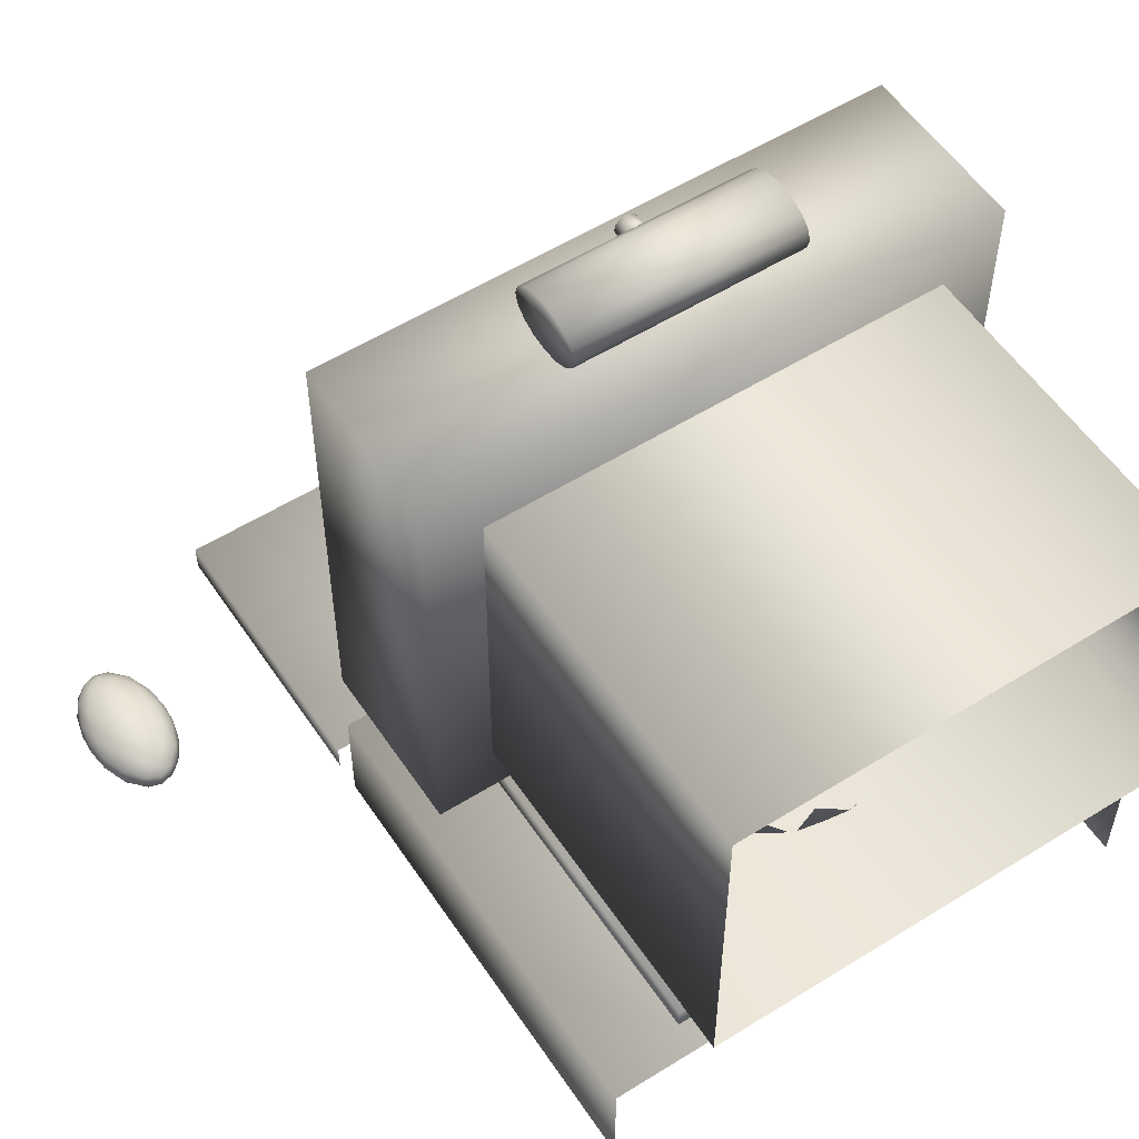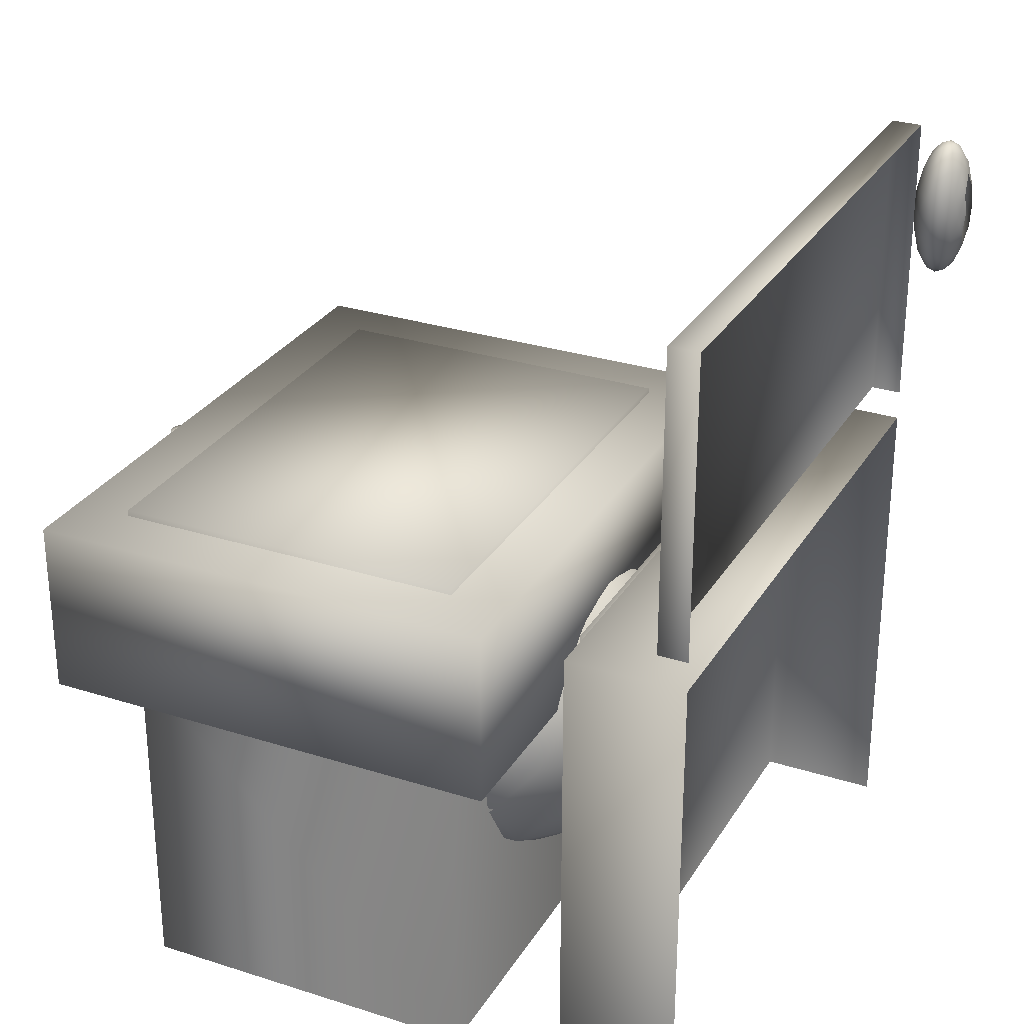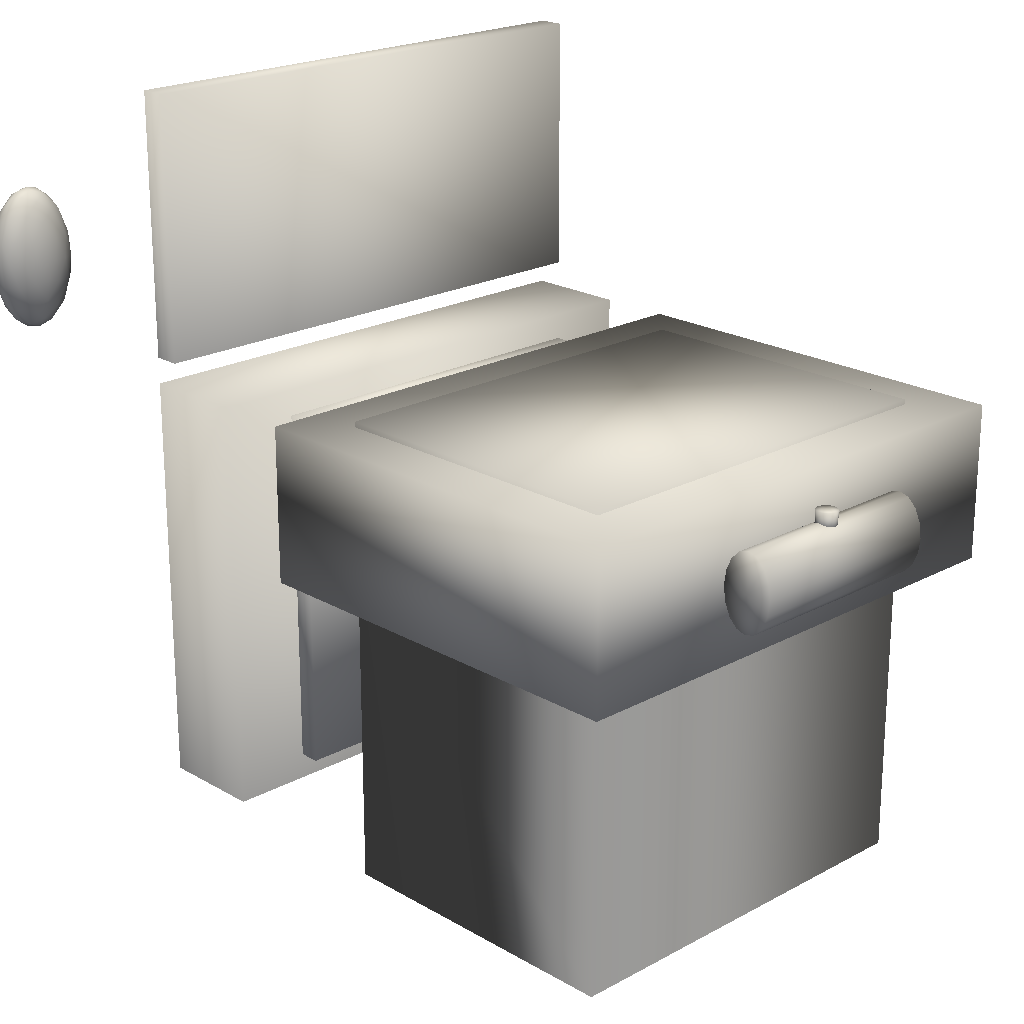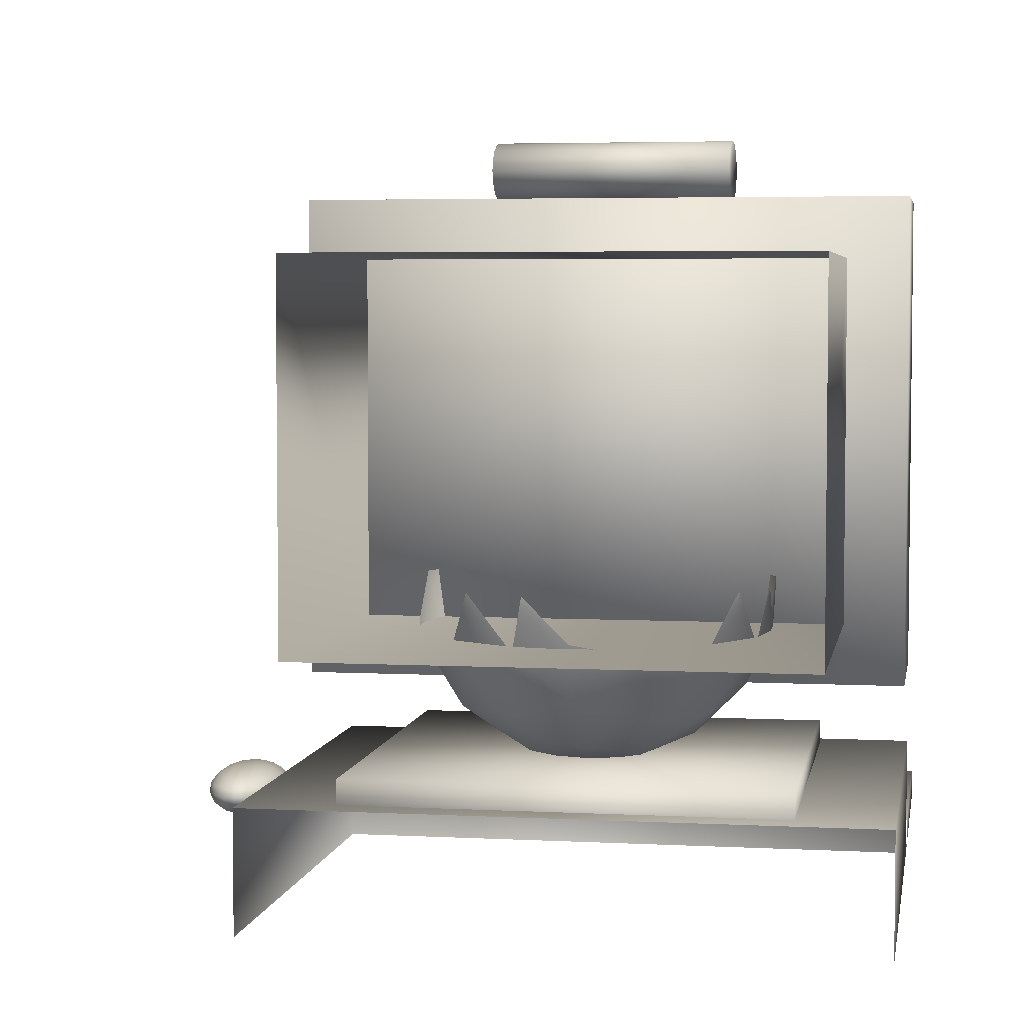
<metadata>
{"format":"obj","ext":"obj","renderer":"f3d","projection":"perspective","resolution":1024,"background":"white","views":[{"elev":55.4,"azim":146.7,"up":"+Y"},{"elev":28.7,"azim":-64.5,"up":"+Z"},{"elev":21.2,"azim":136.0,"up":"+Z"},{"elev":4.5,"azim":-170.3,"up":"+Y"}]}
</metadata>
<code>
v 0.025 0.1714 0.6147
v 0.025 0.0404 0.6147
v 0.6802 0.1714 0.6147
v 0.6802 0.0404 0.6147
v 0.025 0.1714 0.09052
v 0.025 0.0404 0.09052
v 0.6802 0.1714 0.09052
v 0.6802 0.0404 0.09052
v 0.1233 0.1976 0.5819
v 0.1233 0.1714 0.5819
v 0.5819 0.1976 0.5819
v 0.5819 0.1714 0.5819
v 0.5819 0.1976 0.1233
v 0.5819 0.1714 0.1233
v 0.1233 0.1976 0.1233
v 0.1233 0.1714 0.1233
v 0.5433 0.3811 0.4003
v 0.5161 0.3811 0.4616
v 0.4616 0.3811 0.5161
v 0.4003 0.3811 0.5433
v 0.3526 0.3811 0.5491
v 0.3049 0.3811 0.5433
v 0.2436 0.3811 0.5161
v 0.189 0.3811 0.4616
v 0.1619 0.3811 0.4003
v 0.3526 0.3334 0.5433
v 0.4118 0.3218 0.5304
v 0.4836 0.3156 0.4836
v 0.5304 0.3218 0.4118
v 0.5433 0.3334 0.3526
v 0.3526 0.2721 0.5161
v 0.4181 0.2501 0.4836
v 0.4836 0.2501 0.4181
v 0.5161 0.2721 0.3526
v 0.3526 0.2175 0.4616
v 0.4118 0.2033 0.4118
v 0.4616 0.2175 0.3526
v 0.3526 0.1904 0.4003
v 0.4003 0.1904 0.3526
v 0.3526 0.1845 0.3526
v 0.1619 0.3334 0.3526
v 0.1748 0.3218 0.4118
v 0.2216 0.3156 0.4836
v 0.2933 0.3218 0.5304
v 0.189 0.2721 0.3526
v 0.2216 0.2501 0.4181
v 0.2871 0.2501 0.4836
v 0.2436 0.2175 0.3526
v 0.2933 0.2033 0.4118
v 0.3049 0.1904 0.3526
v 0.4003 0.3811 0.1619
v 0.4616 0.3811 0.189
v 0.5304 0.3218 0.2933
v 0.4836 0.3156 0.2216
v 0.4118 0.3218 0.1748
v 0.3526 0.3334 0.1619
v 0.4836 0.2501 0.2871
v 0.4181 0.2501 0.2216
v 0.3526 0.2721 0.189
v 0.4118 0.2033 0.2933
v 0.3526 0.2175 0.2436
v 0.3526 0.1904 0.3049
v 0.2933 0.3218 0.1748
v 0.2216 0.3156 0.2216
v 0.1748 0.3218 0.2933
v 0.2871 0.2501 0.2216
v 0.2216 0.2501 0.2871
v 0.2933 0.2033 0.2933
v 0.025 0.7873 0.6147
v 0.025 0.2632 0.6147
v 0.6802 0.7873 0.6147
v 0.6802 0.2632 0.6147
v 0.6802 0.7873 0.4181
v 0.6802 0.2632 0.4181
v 0.025 0.7873 0.4181
v 0.025 0.2632 0.4181
v 0.09052 0.7218 0.6212
v 0.09052 0.3287 0.6212
v 0.6147 0.7218 0.6212
v 0.6147 0.3287 0.6212
v 0.09052 0.7218 0.5557
v 0.09052 0.3287 0.5557
v 0.6147 0.7218 0.5557
v 0.6147 0.3287 0.5557
v 0.09052 0.7218 0.025
v 0.09052 0.3287 0.025
v 0.09052 0.7218 0.4181
v 0.09052 0.3287 0.4181
v 0.6147 0.7218 0.4181
v 0.6147 0.3287 0.4181
v 0.6147 0.7218 0.025
v 0.6147 0.3287 0.025
v 0.2216 0.4466 0.4836
v 0.1619 0.3811 0.3049
v 0.189 0.3811 0.2436
v 0.025 0.07316 0.975
v 0.025 0.0404 0.975
v 0.6802 0.07316 0.975
v 0.6802 0.0404 0.975
v 0.025 0.07316 0.6474
v 0.025 0.0404 0.6474
v 0.6802 0.07316 0.6474
v 0.6802 0.0404 0.6474
v 0.9095 0.05678 0.8112
v 0.908 0.06473 0.8112
v 0.908 0.05678 0.8311
v 0.9048 0.06666 0.8359
v 0.9012 0.05678 0.8566
v 0.8931 0.0677 0.8658
v 0.8876 0.05678 0.8793
v 0.8752 0.06666 0.8853
v 0.8723 0.05678 0.8907
v 0.8603 0.06473 0.8907
v 0.8603 0.05678 0.8931
v 0.9012 0.07495 0.8112
v 0.8931 0.07862 0.8385
v 0.8767 0.07862 0.8658
v 0.8603 0.07495 0.8793
v 0.8876 0.08404 0.8112
v 0.8752 0.08641 0.8359
v 0.8603 0.08404 0.8566
v 0.8723 0.08856 0.8112
v 0.8603 0.08856 0.8311
v 0.8603 0.08954 0.8112
v 0.8484 0.05678 0.8907
v 0.8455 0.06666 0.8853
v 0.8331 0.05678 0.8793
v 0.8276 0.0677 0.8658
v 0.8195 0.05678 0.8566
v 0.8159 0.06666 0.8359
v 0.8127 0.05678 0.8311
v 0.8127 0.06473 0.8112
v 0.8112 0.05678 0.8112
v 0.844 0.07862 0.8658
v 0.8276 0.07862 0.8385
v 0.8195 0.07495 0.8112
v 0.8455 0.08641 0.8359
v 0.8331 0.08404 0.8112
v 0.8484 0.08856 0.8112
v 0.8603 0.04884 0.8907
v 0.8752 0.0469 0.8853
v 0.8931 0.04586 0.8658
v 0.9048 0.0469 0.8359
v 0.908 0.04884 0.8112
v 0.8603 0.03861 0.8793
v 0.8767 0.03494 0.8658
v 0.8931 0.03494 0.8385
v 0.9012 0.03861 0.8112
v 0.8603 0.02952 0.8566
v 0.8752 0.02715 0.8359
v 0.8876 0.02952 0.8112
v 0.8723 0.025 0.8112
v 0.8127 0.04884 0.8112
v 0.8159 0.0469 0.8359
v 0.8276 0.04586 0.8658
v 0.8455 0.0469 0.8853
v 0.8195 0.03861 0.8112
v 0.8276 0.03494 0.8385
v 0.844 0.03494 0.8658
v 0.8331 0.02952 0.8112
v 0.8455 0.02715 0.8359
v 0.8484 0.025 0.8112
v 0.8603 0.05678 0.7293
v 0.8603 0.06473 0.7318
v 0.8723 0.05678 0.7318
v 0.8752 0.06666 0.7371
v 0.8876 0.05678 0.7431
v 0.8931 0.0677 0.7566
v 0.9012 0.05678 0.7658
v 0.9048 0.06666 0.7865
v 0.908 0.05678 0.7913
v 0.8603 0.07495 0.7431
v 0.8767 0.07862 0.7566
v 0.8931 0.07862 0.7839
v 0.8603 0.08404 0.7658
v 0.8752 0.08641 0.7865
v 0.8603 0.08856 0.7913
v 0.8127 0.05678 0.7913
v 0.8159 0.06666 0.7865
v 0.8195 0.05678 0.7658
v 0.8276 0.0677 0.7566
v 0.8331 0.05678 0.7431
v 0.8455 0.06666 0.7371
v 0.8484 0.05678 0.7318
v 0.8276 0.07862 0.7839
v 0.844 0.07862 0.7566
v 0.8455 0.08641 0.7865
v 0.9048 0.0469 0.7865
v 0.8931 0.04586 0.7566
v 0.8752 0.0469 0.7371
v 0.8603 0.04884 0.7318
v 0.8931 0.03494 0.7839
v 0.8767 0.03494 0.7566
v 0.8603 0.03861 0.7431
v 0.8752 0.02715 0.7865
v 0.8603 0.02952 0.7658
v 0.8455 0.0469 0.7371
v 0.8276 0.04586 0.7566
v 0.8159 0.0469 0.7865
v 0.844 0.03494 0.7566
v 0.8276 0.03494 0.7839
v 0.8455 0.02715 0.7865
v 0.4836 0.8201 0.4672
v 0.2216 0.8201 0.4672
v 0.4836 0.8326 0.471
v 0.2216 0.8326 0.471
v 0.4836 0.8432 0.4816
v 0.2216 0.8432 0.4816
v 0.4836 0.8503 0.4976
v 0.2216 0.8503 0.4976
v 0.4836 0.8528 0.5164
v 0.2216 0.8528 0.5164
v 0.4836 0.8503 0.5352
v 0.2216 0.8503 0.5352
v 0.4836 0.8432 0.5511
v 0.2216 0.8432 0.5511
v 0.4836 0.8326 0.5618
v 0.2216 0.8326 0.5618
v 0.4836 0.8201 0.5655
v 0.2216 0.8201 0.5655
v 0.4836 0.8075 0.5618
v 0.2216 0.8075 0.5618
v 0.4836 0.7969 0.5511
v 0.2216 0.7969 0.5511
v 0.4836 0.7898 0.5352
v 0.2216 0.7898 0.5352
v 0.4836 0.7873 0.5164
v 0.2216 0.7873 0.5164
v 0.4836 0.7898 0.4976
v 0.2216 0.7898 0.4976
v 0.4836 0.7969 0.4816
v 0.2216 0.7969 0.4816
v 0.4836 0.8075 0.471
v 0.2216 0.8075 0.471
v 0.2216 0.8201 0.5164
v 0.4836 0.8201 0.5164
v 0.3526 0.8332 0.5524
v 0.3526 0.8332 0.5786
v 0.3576 0.8322 0.5524
v 0.3576 0.8322 0.5786
v 0.3619 0.8293 0.5524
v 0.3619 0.8293 0.5786
v 0.3647 0.8251 0.5524
v 0.3647 0.8251 0.5786
v 0.3657 0.8201 0.5524
v 0.3657 0.8201 0.5786
v 0.3647 0.815 0.5524
v 0.3647 0.815 0.5786
v 0.3619 0.8108 0.5524
v 0.3619 0.8108 0.5786
v 0.3576 0.8079 0.5524
v 0.3576 0.8079 0.5786
v 0.3526 0.807 0.5524
v 0.3526 0.807 0.5786
v 0.3476 0.8079 0.5524
v 0.3476 0.8079 0.5786
v 0.3433 0.8108 0.5524
v 0.3433 0.8108 0.5786
v 0.3405 0.815 0.5524
v 0.3405 0.815 0.5786
v 0.3395 0.8201 0.5524
v 0.3395 0.8201 0.5786
v 0.3405 0.8251 0.5524
v 0.3405 0.8251 0.5786
v 0.3433 0.8293 0.5524
v 0.3433 0.8293 0.5786
v 0.3476 0.8322 0.5524
v 0.3476 0.8322 0.5786
v 0.3526 0.8201 0.5786
v 0.3526 0.8201 0.5524
f 1 2 3
f 3 2 4
f 3 4 7
f 7 4 8
f 5 6 1
f 1 6 2
f 5 1 7
f 7 1 3
f 9 10 11
f 11 10 12
f 13 14 15
f 15 14 16
f 15 16 9
f 9 16 10
f 11 12 13
f 13 12 14
f 15 9 13
f 13 9 11
f 20 26 27
f 19 27 28
f 19 28 18
f 18 28 29
f 17 29 30
f 26 31 27
f 27 31 32
f 27 32 28
f 28 32 33
f 28 33 29
f 29 33 34
f 29 34 30
f 31 35 32
f 32 35 36
f 32 36 33
f 33 36 37
f 33 37 34
f 35 38 36
f 36 38 39
f 36 39 37
f 39 38 40
f 25 42 24
f 24 42 43
f 24 43 23
f 23 43 44
f 23 44 22
f 22 44 26
f 22 26 21
f 41 45 42
f 42 45 46
f 42 46 43
f 43 46 47
f 43 47 44
f 44 47 31
f 44 31 26
f 45 48 46
f 46 48 49
f 46 49 47
f 47 49 35
f 47 35 31
f 48 50 49
f 49 50 38
f 49 38 35
f 38 50 40
f 52 54 55
f 51 55 56
f 30 34 53
f 53 34 57
f 53 57 54
f 54 57 58
f 54 58 55
f 55 58 59
f 55 59 56
f 34 37 57
f 57 37 60
f 57 60 58
f 58 60 61
f 58 61 59
f 37 39 60
f 60 39 62
f 60 62 61
f 62 39 40
f 56 59 63
f 63 59 66
f 63 66 64
f 64 66 67
f 64 67 65
f 65 67 45
f 65 45 41
f 59 61 66
f 66 61 68
f 66 68 67
f 67 68 48
f 67 48 45
f 61 62 68
f 68 62 50
f 68 50 48
f 50 62 40
f 71 72 73
f 73 72 74
f 75 69 73
f 73 69 71
f 70 76 72
f 72 76 74
f 75 76 69
f 69 76 70
f 69 70 71
f 71 70 72
f 73 74 75
f 75 74 76
f 81 82 77
f 77 82 78
f 79 80 83
f 83 80 84
f 81 77 83
f 83 77 79
f 78 82 80
f 80 82 84
f 77 78 79
f 79 78 80
f 90 86 92
f 89 90 91
f 91 90 92
f 91 87 89
f 85 87 91
f 85 86 87
f 87 86 88
f 90 86 92
f 88 86 90
f 90 86 92
f 88 86 90
f 90 86 92
f 23 93 24
f 21 26 20
f 20 26 27
f 19 27 28
f 19 28 18
f 18 28 29
f 18 29 17
f 17 29 30
f 26 31 27
f 27 31 32
f 27 32 28
f 28 32 33
f 28 33 29
f 29 33 34
f 29 34 30
f 31 35 32
f 32 35 36
f 32 36 33
f 33 36 37
f 33 37 34
f 35 38 36
f 36 38 39
f 36 39 37
f 39 38 40
f 25 41 42
f 25 42 24
f 24 42 43
f 24 43 23
f 23 43 44
f 23 44 22
f 22 44 26
f 22 26 21
f 41 45 42
f 42 45 46
f 42 46 43
f 43 46 47
f 43 47 44
f 44 47 31
f 44 31 26
f 45 48 46
f 46 48 49
f 46 49 47
f 47 49 35
f 47 35 31
f 48 50 49
f 49 50 38
f 49 38 35
f 38 50 40
f 52 54 55
f 51 55 56
f 30 34 53
f 53 34 57
f 53 57 54
f 54 57 58
f 54 58 55
f 55 58 59
f 55 59 56
f 34 37 57
f 57 37 60
f 57 60 58
f 58 60 61
f 58 61 59
f 37 39 60
f 60 39 62
f 60 62 61
f 62 39 40
f 95 64 65
f 94 65 41
f 56 59 63
f 63 59 66
f 63 66 64
f 64 66 67
f 64 67 65
f 65 67 45
f 65 45 41
f 59 61 66
f 66 61 68
f 66 68 67
f 67 68 48
f 67 48 45
f 61 62 68
f 68 62 50
f 68 50 48
f 50 62 40
f 96 97 98
f 98 97 99
f 100 101 96
f 96 101 97
f 98 99 102
f 102 99 103
f 100 96 102
f 102 96 98
f 104 105 106
f 106 105 107
f 106 107 108
f 108 107 109
f 108 109 110
f 110 109 111
f 110 111 112
f 112 111 113
f 112 113 114
f 105 115 107
f 107 115 116
f 107 116 109
f 109 116 117
f 109 117 111
f 111 117 118
f 111 118 113
f 115 119 116
f 116 119 120
f 116 120 117
f 117 120 121
f 117 121 118
f 119 122 120
f 120 122 123
f 120 123 121
f 123 122 124
f 114 113 125
f 125 113 126
f 125 126 127
f 127 126 128
f 127 128 129
f 129 128 130
f 129 130 131
f 131 130 132
f 131 132 133
f 113 118 126
f 126 118 134
f 126 134 128
f 128 134 135
f 128 135 130
f 130 135 136
f 130 136 132
f 118 121 134
f 134 121 137
f 134 137 135
f 135 137 138
f 135 138 136
f 121 123 137
f 137 123 139
f 137 139 138
f 139 123 124
f 114 140 112
f 112 140 141
f 112 141 110
f 110 141 142
f 110 142 108
f 108 142 143
f 108 143 106
f 106 143 144
f 106 144 104
f 140 145 141
f 141 145 146
f 141 146 142
f 142 146 147
f 142 147 143
f 143 147 148
f 143 148 144
f 145 149 146
f 146 149 150
f 146 150 147
f 147 150 151
f 147 151 148
f 150 152 151
f 133 153 131
f 131 153 154
f 131 154 129
f 129 154 155
f 129 155 127
f 127 155 156
f 127 156 125
f 125 156 140
f 125 140 114
f 153 157 154
f 154 157 158
f 154 158 155
f 155 158 159
f 155 159 156
f 156 159 145
f 156 145 140
f 157 160 158
f 158 160 161
f 158 161 159
f 159 161 149
f 159 149 145
f 160 162 161
f 163 164 165
f 165 164 166
f 165 166 167
f 167 166 168
f 167 168 169
f 169 168 170
f 169 170 171
f 171 170 105
f 171 105 104
f 164 172 166
f 166 172 173
f 166 173 168
f 168 173 174
f 168 174 170
f 170 174 115
f 170 115 105
f 173 175 176
f 173 176 174
f 174 176 119
f 174 119 115
f 175 177 176
f 176 177 122
f 176 122 119
f 122 177 124
f 133 132 178
f 178 132 179
f 178 179 180
f 180 179 181
f 180 181 182
f 182 181 183
f 182 183 184
f 184 183 164
f 184 164 163
f 132 136 179
f 179 136 185
f 179 185 181
f 181 185 186
f 181 186 183
f 183 186 172
f 183 172 164
f 136 138 185
f 185 138 187
f 185 187 186
f 186 187 175
f 186 175 172
f 138 139 187
f 187 139 177
f 187 177 175
f 177 139 124
f 104 144 171
f 171 144 188
f 171 188 169
f 169 188 189
f 169 189 167
f 167 189 190
f 167 190 165
f 165 190 191
f 165 191 163
f 144 148 188
f 188 148 192
f 188 192 189
f 189 192 193
f 189 193 190
f 190 193 194
f 190 194 191
f 148 151 192
f 192 151 195
f 192 195 193
f 193 195 196
f 193 196 194
f 151 152 195
f 163 191 184
f 184 191 197
f 184 197 182
f 182 197 198
f 182 198 180
f 180 198 199
f 180 199 178
f 178 199 153
f 178 153 133
f 191 194 197
f 197 194 200
f 197 200 198
f 198 200 201
f 198 201 199
f 199 201 157
f 199 157 153
f 194 196 200
f 200 196 202
f 200 202 201
f 201 202 160
f 201 160 157
f 202 162 160
f 172 175 173
f 203 204 205
f 205 204 206
f 205 206 207
f 207 206 208
f 207 208 209
f 209 208 210
f 209 210 211
f 211 210 212
f 211 212 213
f 213 212 214
f 213 214 215
f 215 214 216
f 215 216 217
f 217 216 218
f 217 218 219
f 219 218 220
f 219 220 221
f 221 220 222
f 221 222 223
f 223 222 224
f 223 224 225
f 225 224 226
f 225 226 227
f 227 226 228
f 227 228 229
f 229 228 230
f 229 230 231
f 231 230 232
f 231 232 233
f 233 232 234
f 233 234 203
f 203 234 204
f 235 234 232
f 235 232 230
f 235 230 228
f 235 228 226
f 235 226 224
f 235 224 222
f 235 222 220
f 235 220 218
f 235 218 216
f 235 216 214
f 235 214 212
f 235 212 210
f 235 210 208
f 235 208 206
f 235 206 204
f 235 204 234
f 236 203 205
f 236 205 207
f 236 207 209
f 236 209 211
f 236 211 213
f 236 213 215
f 236 215 217
f 236 217 219
f 236 219 221
f 236 221 223
f 236 223 225
f 236 225 227
f 236 227 229
f 236 229 231
f 236 231 233
f 236 233 203
f 237 238 239
f 239 238 240
f 239 240 241
f 241 240 242
f 241 242 243
f 243 242 244
f 243 244 245
f 245 244 246
f 245 246 247
f 247 246 248
f 247 248 249
f 249 248 250
f 249 250 251
f 251 250 252
f 251 252 253
f 253 252 254
f 253 254 255
f 255 254 256
f 255 256 257
f 257 256 258
f 257 258 259
f 259 258 260
f 259 260 261
f 261 260 262
f 261 262 263
f 263 262 264
f 263 264 265
f 265 264 266
f 265 266 267
f 267 266 268
f 267 268 237
f 237 268 238
f 269 268 266
f 269 266 264
f 269 264 262
f 269 262 260
f 269 260 258
f 269 258 256
f 269 256 254
f 269 254 252
f 269 252 250
f 269 250 248
f 269 248 246
f 269 246 244
f 269 244 242
f 269 242 240
f 269 240 238
f 269 238 268
f 270 237 239
f 270 239 241
f 270 241 243
f 270 243 245
f 270 245 247
f 270 247 249
f 270 249 251
f 270 251 253
f 270 253 255
f 270 255 257
f 270 257 259
f 270 259 261
f 270 261 263
f 270 263 265
f 270 265 267
f 270 267 237

</code>
